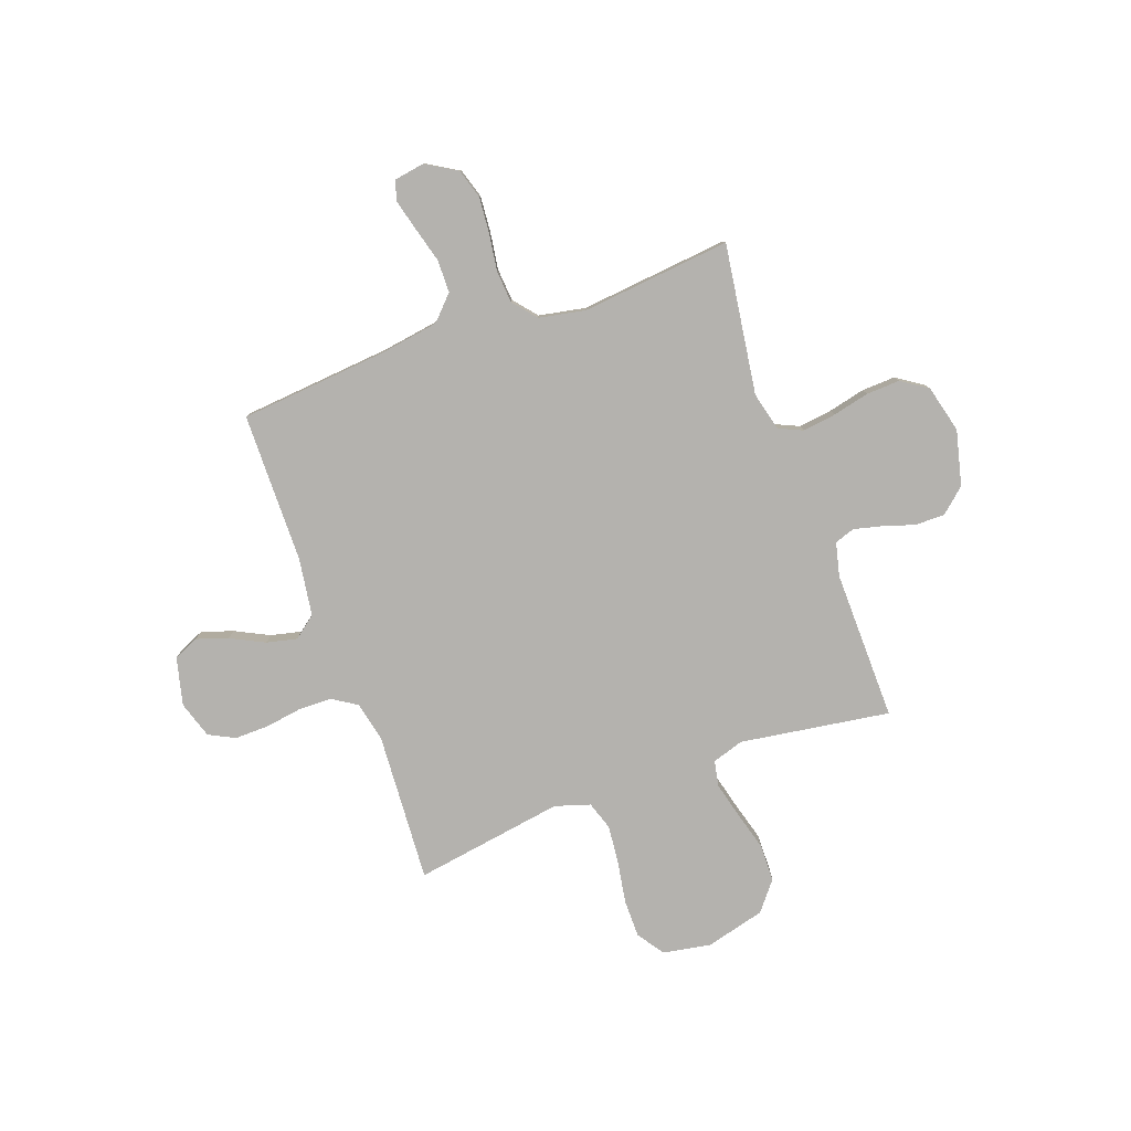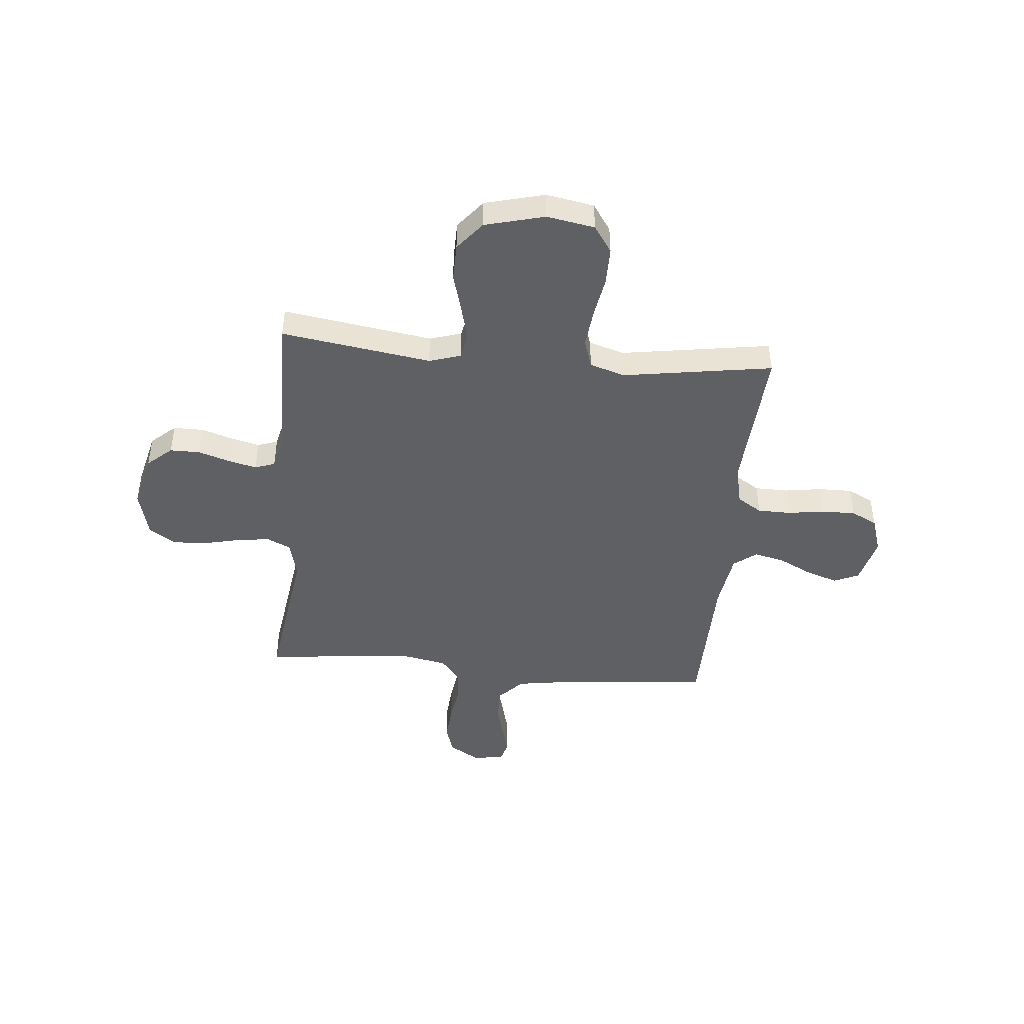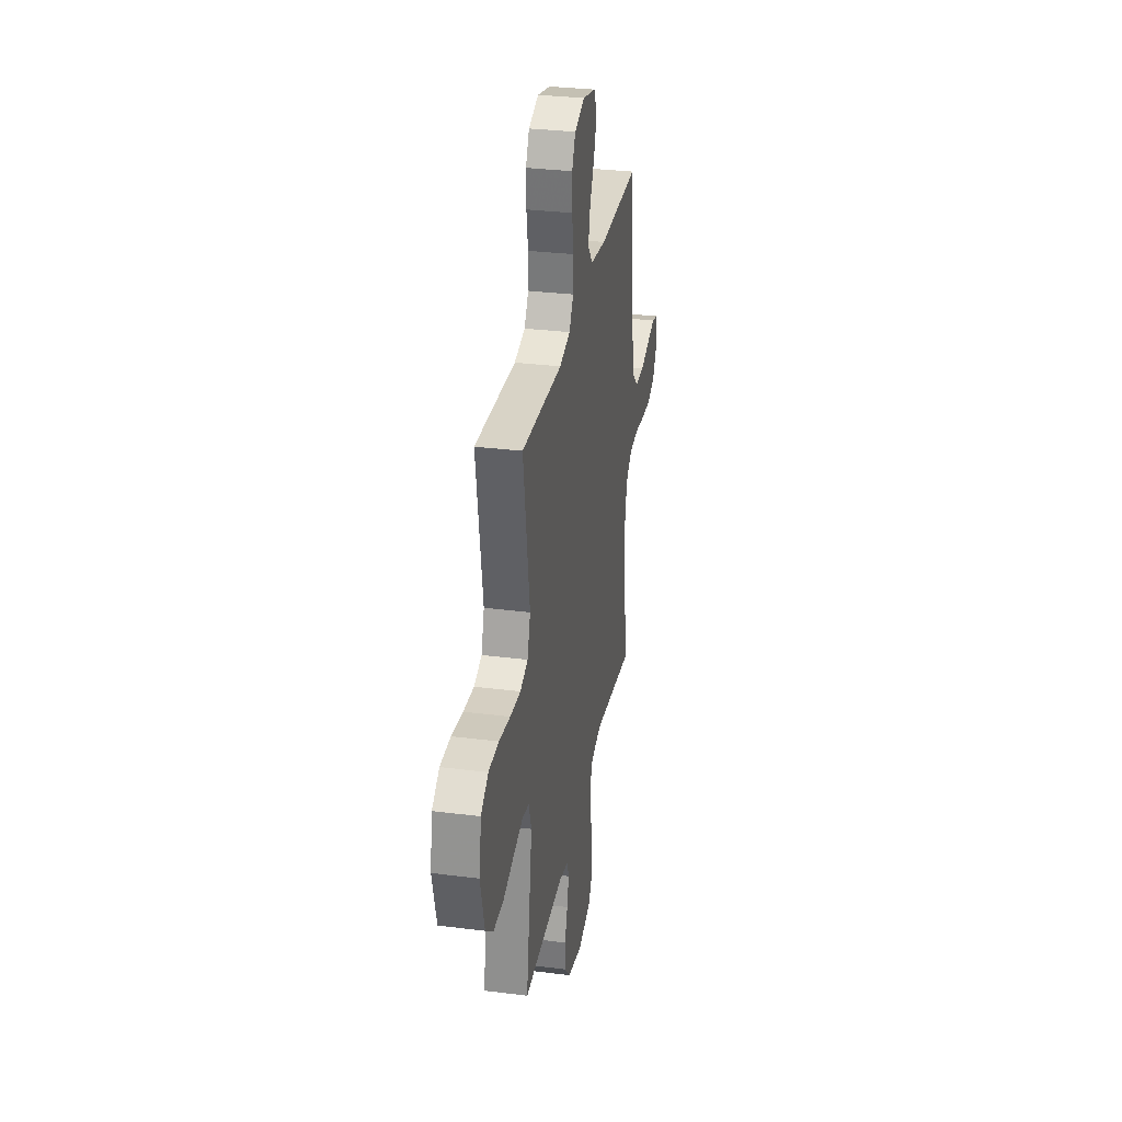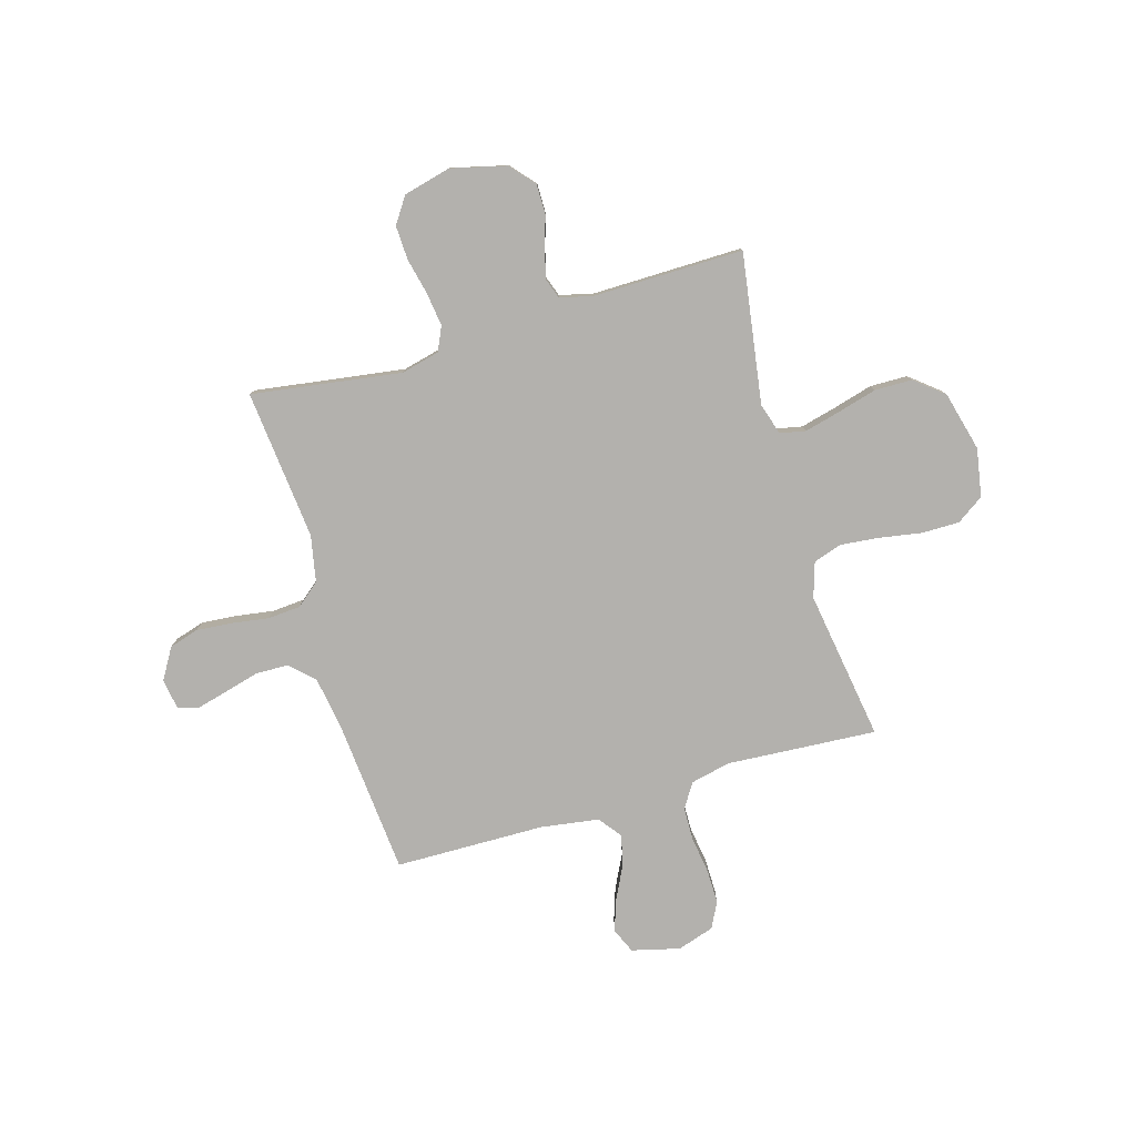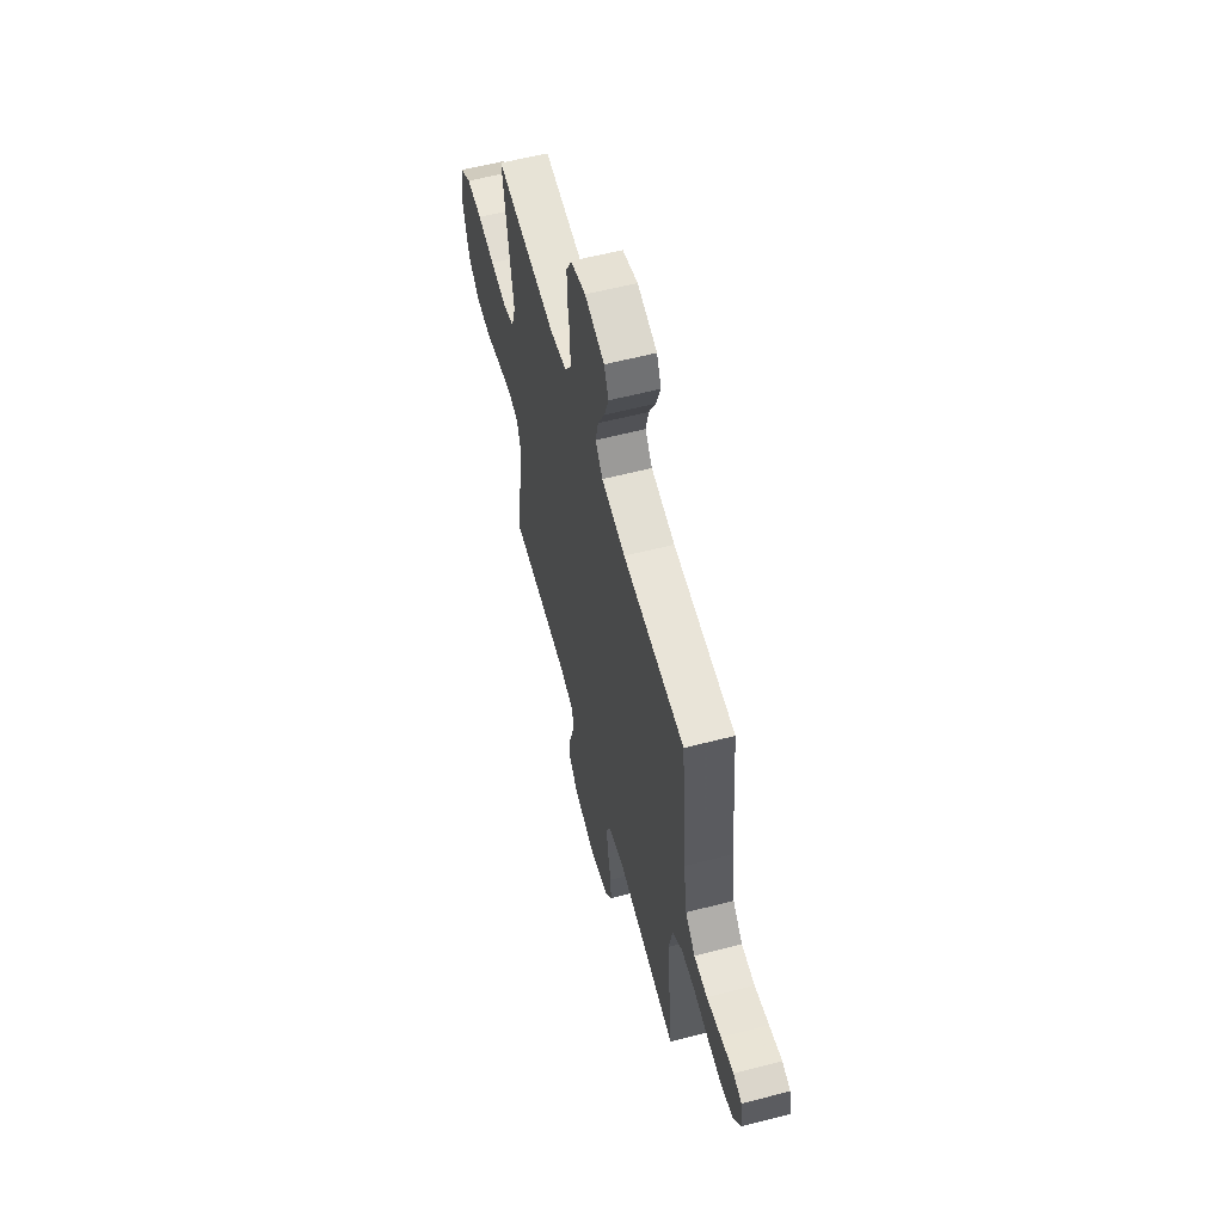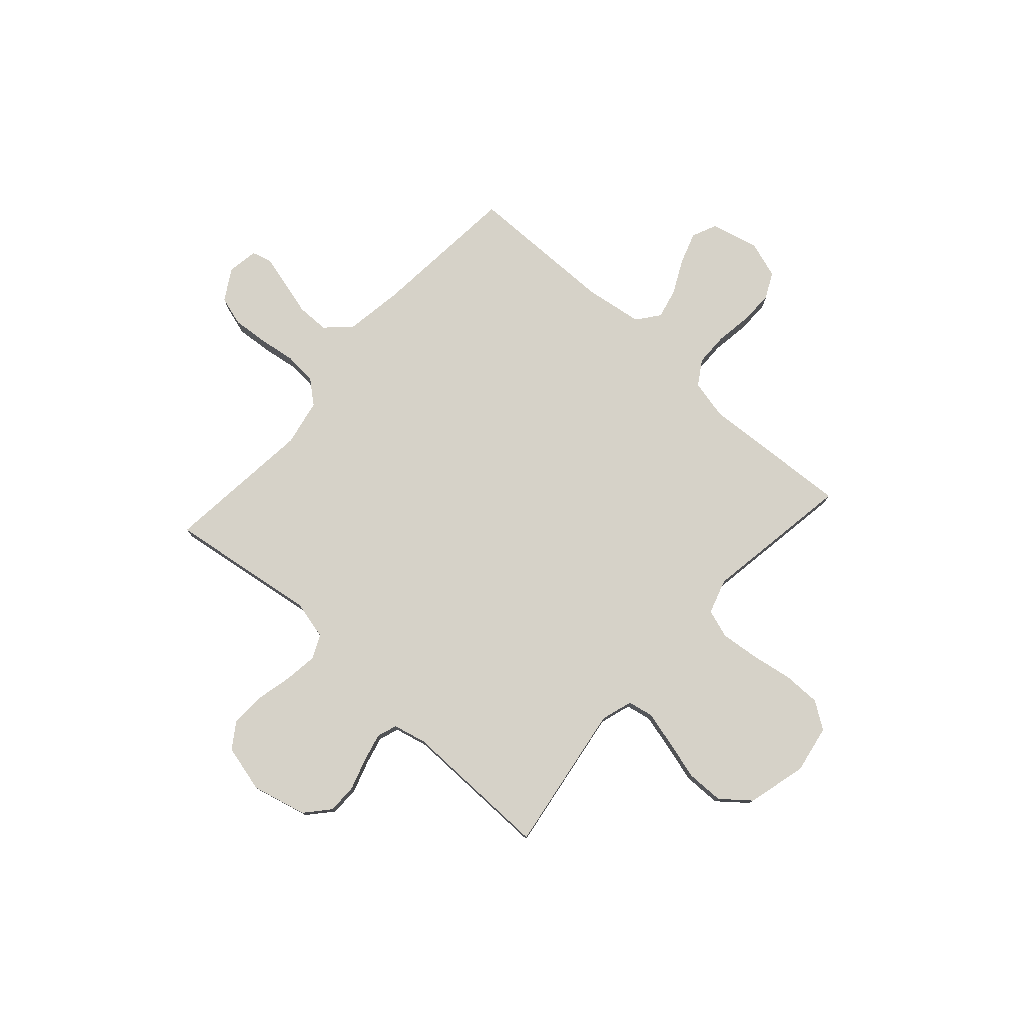
<metadata>
{"format":"obj","ext":"obj","renderer":"f3d","projection":"perspective","resolution":1024,"background":"white","views":[{"elev":-79.7,"azim":109.9,"up":"+Y"},{"elev":-44.8,"azim":-95.3,"up":"+Y"},{"elev":31.5,"azim":-79.8,"up":"+Z"},{"elev":-79.2,"azim":-163.8,"up":"+Y"},{"elev":59.6,"azim":75.2,"up":"+Z"},{"elev":77.8,"azim":-138.1,"up":"+Y"}]}
</metadata>
<code>
v 0.5 0.07 0.5
v 0.527 0.07 0.2
v 0.545 0.07 0.085
v 0.593 0.07 0.039
v 0.658 0.07 0.038
v 0.728 0.07 0.057
v 0.79 0.07 0.073
v 0.831 0.07 0.062
v 0.841 0.07 0
v 0.804 0.07 -0.062
v 0.745 0.07 -0.08
v 0.673 0.07 -0.074
v 0.599 0.07 -0.063
v 0.534 0.07 -0.068
v 0.487 0.07 -0.107
v 0.469 0.07 -0.2
v 0.5 0.07 -0.5
v 0.2 0.07 -0.457
v 0.123 0.07 -0.476
v 0.101 0.07 -0.524
v 0.11 0.07 -0.591
v 0.127 0.07 -0.664
v 0.13 0.07 -0.732
v 0.095 0.07 -0.784
v 0 0.07 -0.808
v -0.11 0.07 -0.781
v -0.153 0.07 -0.732
v -0.153 0.07 -0.672
v -0.133 0.07 -0.609
v -0.119 0.07 -0.552
v -0.133 0.07 -0.512
v -0.2 0.07 -0.496
v -0.5 0.07 -0.5
v -0.455 0.07 -0.2
v -0.475 0.07 -0.137
v -0.526 0.07 -0.127
v -0.597 0.07 -0.145
v -0.676 0.07 -0.167
v -0.751 0.07 -0.166
v -0.809 0.07 -0.119
v -0.84 0.07 0
v -0.823 0.07 0.096
v -0.769 0.07 0.133
v -0.693 0.07 0.133
v -0.61 0.07 0.119
v -0.532 0.07 0.111
v -0.475 0.07 0.13
v -0.453 0.07 0.2
v -0.5 0.07 0.5
v -0.2 0.07 0.481
v -0.12 0.07 0.499
v -0.089 0.07 0.548
v -0.088 0.07 0.615
v -0.099 0.07 0.688
v -0.1 0.07 0.756
v -0.074 0.07 0.808
v 0 0.07 0.832
v 0.096 0.07 0.808
v 0.118 0.07 0.758
v 0.097 0.07 0.695
v 0.063 0.07 0.627
v 0.049 0.07 0.566
v 0.084 0.07 0.521
v 0.2 0.07 0.504
v 0.5 0 0.5
v 0.527 0 0.2
v 0.545 0 0.085
v 0.593 0 0.039
v 0.658 0 0.038
v 0.728 0 0.057
v 0.79 0 0.073
v 0.831 0 0.062
v 0.841 0 0
v 0.804 0 -0.062
v 0.745 0 -0.08
v 0.673 0 -0.074
v 0.599 0 -0.063
v 0.534 0 -0.068
v 0.487 0 -0.107
v 0.469 0 -0.2
v 0.5 0 -0.5
v 0.2 0 -0.457
v 0.123 0 -0.476
v 0.101 0 -0.524
v 0.11 0 -0.591
v 0.127 0 -0.664
v 0.13 0 -0.732
v 0.095 0 -0.784
v 0 0 -0.808
v -0.11 0 -0.781
v -0.153 0 -0.732
v -0.153 0 -0.672
v -0.133 0 -0.609
v -0.119 0 -0.552
v -0.133 0 -0.512
v -0.2 0 -0.496
v -0.5 0 -0.5
v -0.455 0 -0.2
v -0.475 0 -0.137
v -0.526 0 -0.127
v -0.597 0 -0.145
v -0.676 0 -0.167
v -0.751 0 -0.166
v -0.809 0 -0.119
v -0.84 0 0
v -0.823 0 0.096
v -0.769 0 0.133
v -0.693 0 0.133
v -0.61 0 0.119
v -0.532 0 0.111
v -0.475 0 0.13
v -0.453 0 0.2
v -0.5 0 0.5
v -0.2 0 0.481
v -0.12 0 0.499
v -0.089 0 0.548
v -0.088 0 0.615
v -0.099 0 0.688
v -0.1 0 0.756
v -0.074 0 0.808
v 0 0 0.832
v 0.096 0 0.808
v 0.118 0 0.758
v 0.097 0 0.695
v 0.063 0 0.627
v 0.049 0 0.566
v 0.084 0 0.521
v 0.2 0 0.504
f 58 59 60 61
f 58 61 62
f 57 58 62
f 56 57 62
f 53 54 55 56
f 52 53 56 62
f 51 52 62 63
f 48 49 50
f 47 48 50 51
f 42 43 44 45
f 42 45 46
f 41 42 46
f 40 41 46 47
f 37 38 39 40
f 36 37 40 47
f 32 33 34
f 31 32 34 35
f 26 27 28 29
f 26 29 30
f 25 26 30
f 24 25 30 31
f 21 22 23 24
f 20 21 24 31
f 16 17 18
f 15 16 18 19
f 10 11 12 13
f 8 9 10 13
f 8 13 14
f 5 6 7 8
f 5 8 14
f 4 5 14 15
f 64 1 2
f 64 2 3
f 63 64 3
f 35 36 47 51
f 19 20 31 35
f 19 35 51 63
f 15 19 63
f 3 4 15 63
f 125 124 123 122
f 126 125 122
f 126 122 121
f 126 121 120
f 120 119 118 117
f 126 120 117 116
f 127 126 116 115
f 114 113 112
f 115 114 112 111
f 109 108 107 106
f 110 109 106
f 110 106 105
f 111 110 105 104
f 104 103 102 101
f 111 104 101 100
f 98 97 96
f 99 98 96 95
f 93 92 91 90
f 94 93 90
f 94 90 89
f 95 94 89 88
f 88 87 86 85
f 95 88 85 84
f 82 81 80
f 83 82 80 79
f 77 76 75 74
f 77 74 73 72
f 78 77 72
f 72 71 70 69
f 78 72 69
f 79 78 69 68
f 66 65 128
f 67 66 128
f 67 128 127
f 115 111 100 99
f 99 95 84 83
f 127 115 99 83
f 127 83 79
f 127 79 68 67
f 1 65 66 2
f 2 66 67 3
f 3 67 68 4
f 4 68 69 5
f 5 69 70 6
f 6 70 71 7
f 7 71 72 8
f 8 72 73 9
f 9 73 74 10
f 10 74 75 11
f 11 75 76 12
f 12 76 77 13
f 13 77 78 14
f 14 78 79 15
f 15 79 80 16
f 16 80 81 17
f 17 81 82 18
f 18 82 83 19
f 19 83 84 20
f 20 84 85 21
f 21 85 86 22
f 22 86 87 23
f 23 87 88 24
f 24 88 89 25
f 25 89 90 26
f 26 90 91 27
f 27 91 92 28
f 28 92 93 29
f 29 93 94 30
f 30 94 95 31
f 31 95 96 32
f 32 96 97 33
f 33 97 98 34
f 34 98 99 35
f 35 99 100 36
f 36 100 101 37
f 37 101 102 38
f 38 102 103 39
f 39 103 104 40
f 40 104 105 41
f 41 105 106 42
f 42 106 107 43
f 43 107 108 44
f 44 108 109 45
f 45 109 110 46
f 46 110 111 47
f 47 111 112 48
f 48 112 113 49
f 49 113 114 50
f 50 114 115 51
f 51 115 116 52
f 52 116 117 53
f 53 117 118 54
f 54 118 119 55
f 55 119 120 56
f 56 120 121 57
f 57 121 122 58
f 58 122 123 59
f 59 123 124 60
f 60 124 125 61
f 61 125 126 62
f 62 126 127 63
f 63 127 128 64
f 64 128 65 1

</code>
